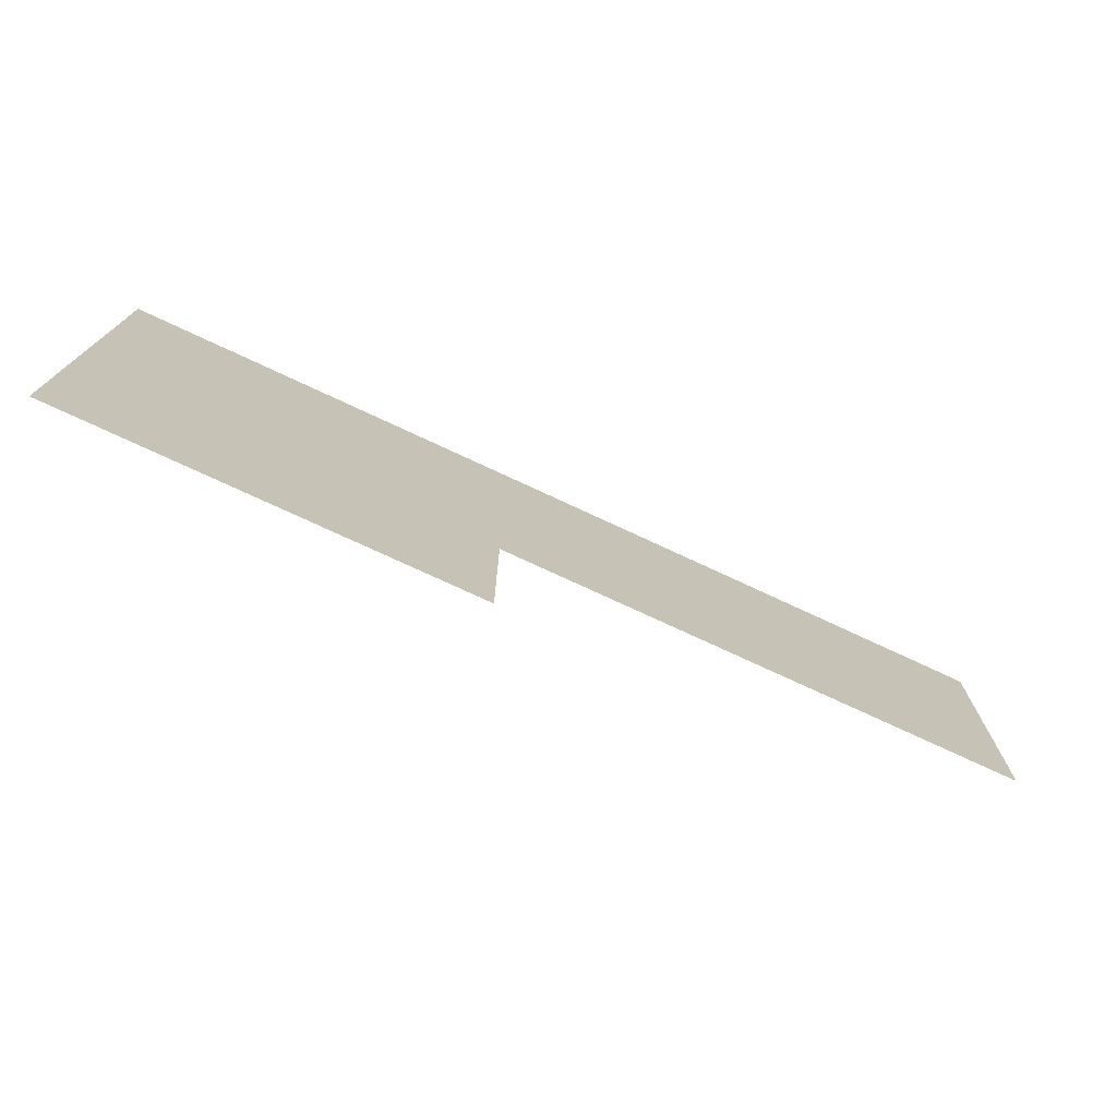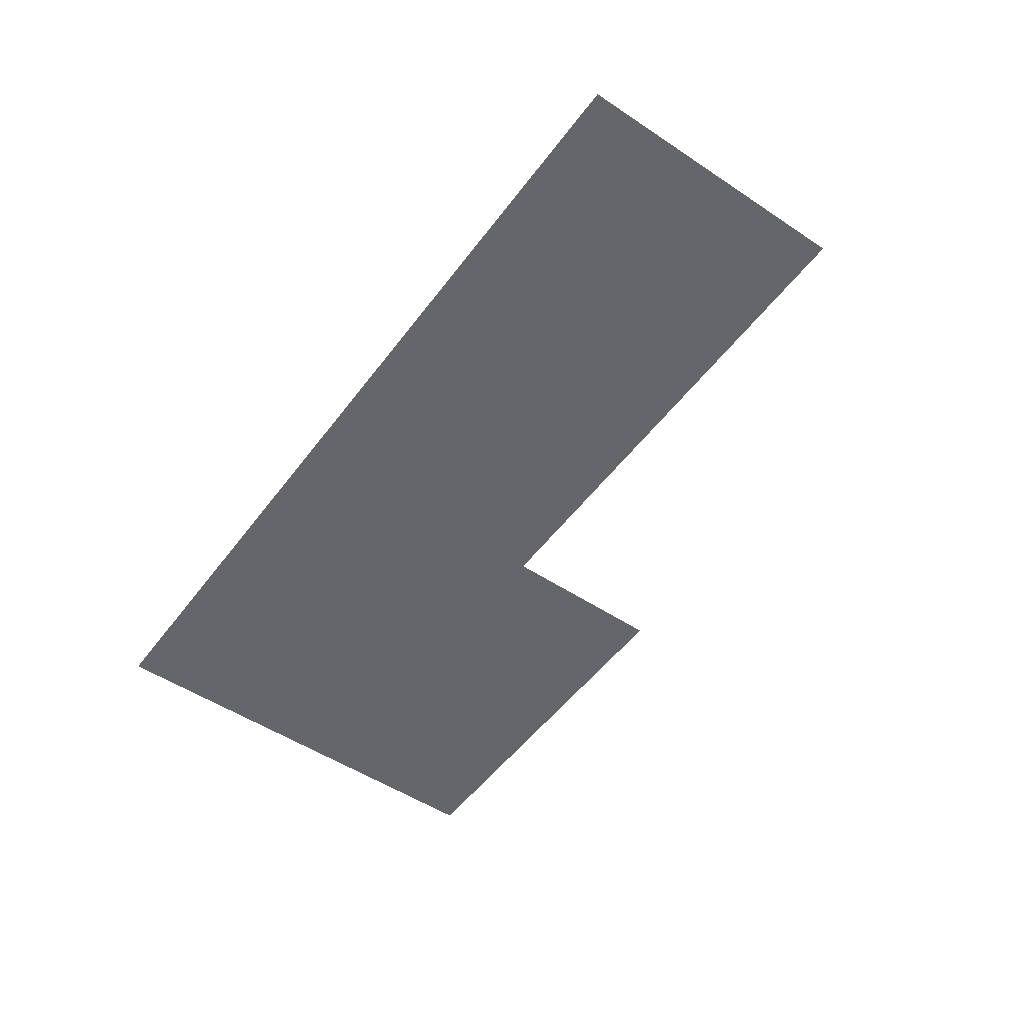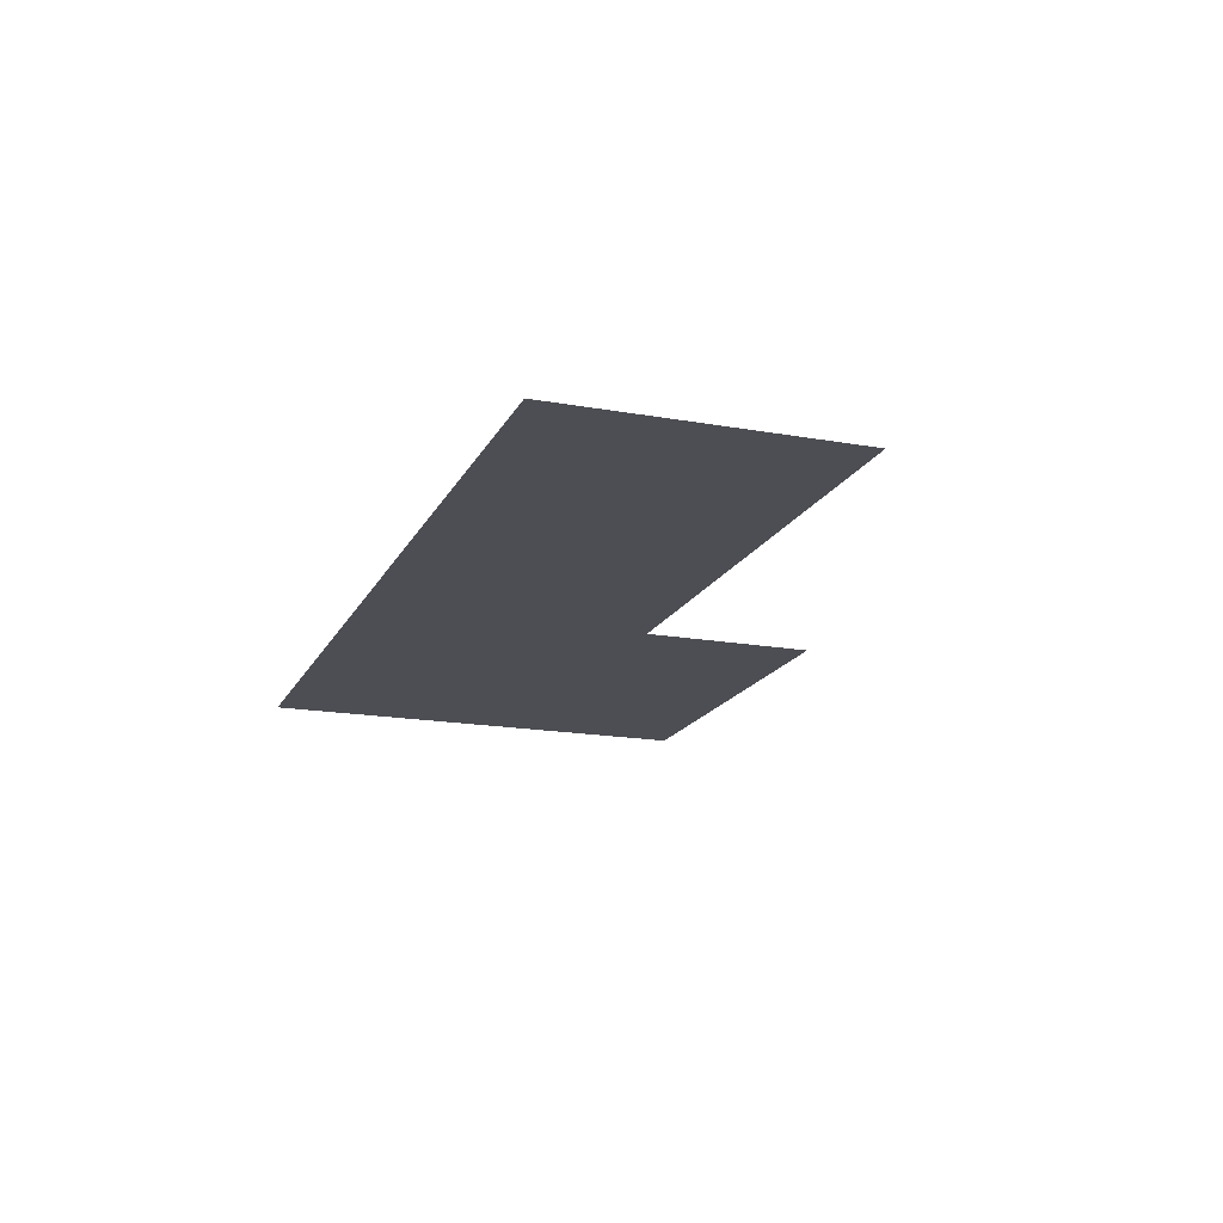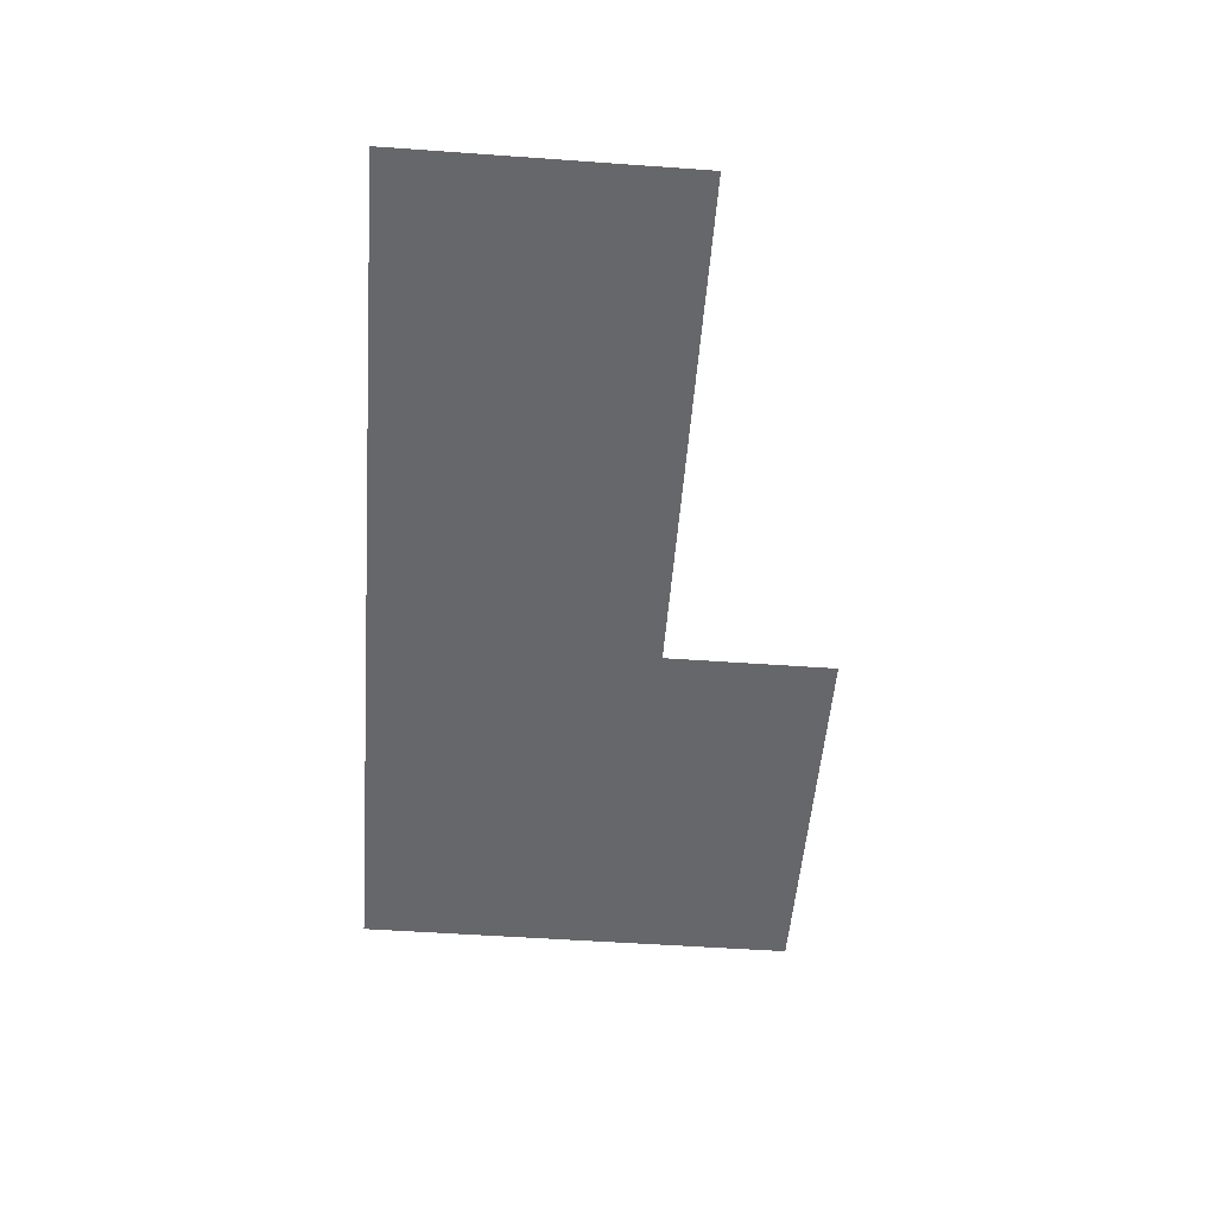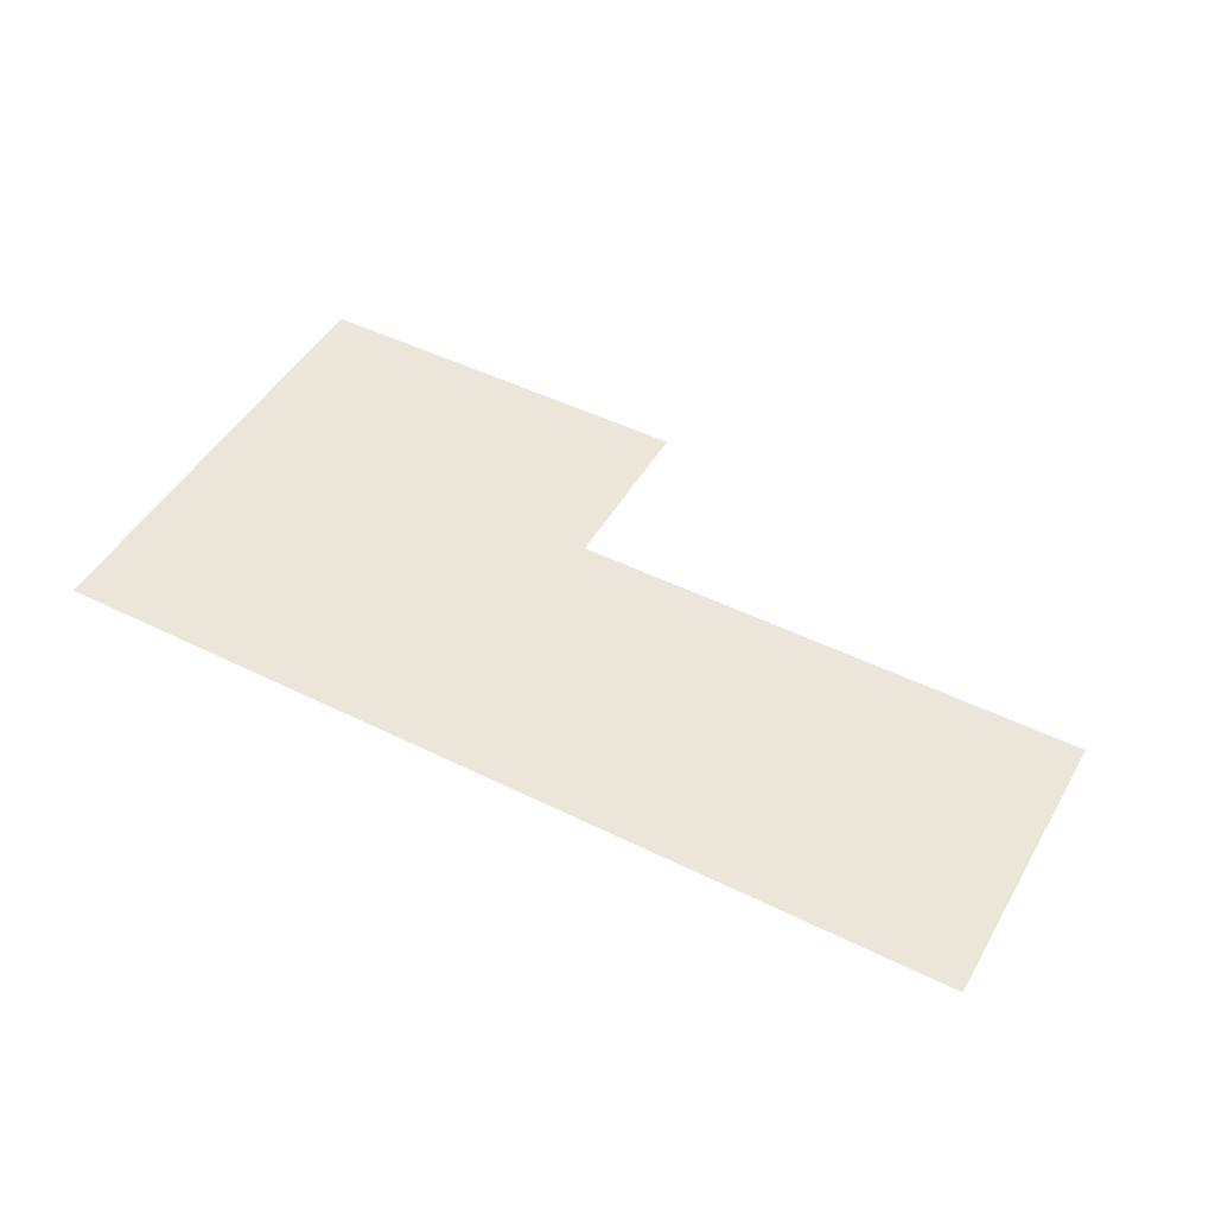
<metadata>
{"format":"obj","ext":"obj","renderer":"f3d","projection":"perspective","resolution":1024,"background":"white","views":[{"elev":-74.9,"azim":155.0,"up":"+Y"},{"elev":-51.7,"azim":-125.7,"up":"+Z"},{"elev":-17.4,"azim":-109.6,"up":"+Z"},{"elev":-52.1,"azim":-94.4,"up":"+Z"},{"elev":48.0,"azim":-151.0,"up":"+Z"}]}
</metadata>
<code>
v 0 -1 0
v -1 -1 0
v -1 0 0
v 0 0 0
v -1 -1 0
v -2 -1 0
v -2 0 0
v -1 0 0
v -2 -1 0
v -3 -1 0
v -3 0 0
v -2 0 0
v -3 -1 0
v -4 -1 0
v -4 0 0
v -3 0 0
v -4 -1 0
v -5 -1 0
v -5 0 0
v -4 0 0
v -5 -1 0
v -6 -1 0
v -6 0 0
v -5 0 0
v -6 -1 0
v -7 -1 0
v -7 0 0
v -6 0 0
v -7 -1 0
v -8 -1 0
v -8 0 0
v -7 0 0
v -8 -1 0
v -9 -1 0
v -9 0 0
v -8 0 0
v -9 -1 0
v -10 -1 0
v -10 0 0
v -9 0 0
v -10 -1 0
v -11 -1 0
v -11 0 0
v -10 0 0
v -11 -1 0
v -12 -1 0
v -12 0 0
v -11 0 0
v -12 -1 0
v -13 -1 0
v -13 0 0
v -12 0 0
v -13 -1 0
v -14 -1 0
v -14 0 0
v -13 0 0
v -14 -1 0
v -15 -1 0
v -15 0 0
v -14 0 0
v -15 -1 0
v -16 -1 0
v -16 0 0
v -15 0 0
v 0 -2 0
v -1 -2 0
v -1 -1 0
v 0 -1 0
v -1 -2 0
v -2 -2 0
v -2 -1 0
v -1 -1 0
v -2 -2 0
v -3 -2 0
v -3 -1 0
v -2 -1 0
v -3 -2 0
v -4 -2 0
v -4 -1 0
v -3 -1 0
v -4 -2 0
v -5 -2 0
v -5 -1 0
v -4 -1 0
v -5 -2 0
v -6 -2 0
v -6 -1 0
v -5 -1 0
v -6 -2 0
v -7 -2 0
v -7 -1 0
v -6 -1 0
v -7 -2 0
v -8 -2 0
v -8 -1 0
v -7 -1 0
v -8 -2 0
v -9 -2 0
v -9 -1 0
v -8 -1 0
v -9 -2 0
v -10 -2 0
v -10 -1 0
v -9 -1 0
v -10 -2 0
v -11 -2 0
v -11 -1 0
v -10 -1 0
v -11 -2 0
v -12 -2 0
v -12 -1 0
v -11 -1 0
v -12 -2 0
v -13 -2 0
v -13 -1 0
v -12 -1 0
v -13 -2 0
v -14 -2 0
v -14 -1 0
v -13 -1 0
v -14 -2 0
v -15 -2 0
v -15 -1 0
v -14 -1 0
v -15 -2 0
v -16 -2 0
v -16 -1 0
v -15 -1 0
v 0 -3 0
v -1 -3 0
v -1 -2 0
v 0 -2 0
v -1 -3 0
v -2 -3 0
v -2 -2 0
v -1 -2 0
v -2 -3 0
v -3 -3 0
v -3 -2 0
v -2 -2 0
v -3 -3 0
v -4 -3 0
v -4 -2 0
v -3 -2 0
v -4 -3 0
v -5 -3 0
v -5 -2 0
v -4 -2 0
v -5 -3 0
v -6 -3 0
v -6 -2 0
v -5 -2 0
v -6 -3 0
v -7 -3 0
v -7 -2 0
v -6 -2 0
v -7 -3 0
v -8 -3 0
v -8 -2 0
v -7 -2 0
v -8 -3 0
v -9 -3 0
v -9 -2 0
v -8 -2 0
v -9 -3 0
v -10 -3 0
v -10 -2 0
v -9 -2 0
v -10 -3 0
v -11 -3 0
v -11 -2 0
v -10 -2 0
v -11 -3 0
v -12 -3 0
v -12 -2 0
v -11 -2 0
v -12 -3 0
v -13 -3 0
v -13 -2 0
v -12 -2 0
v -13 -3 0
v -14 -3 0
v -14 -2 0
v -13 -2 0
v -14 -3 0
v -15 -3 0
v -15 -2 0
v -14 -2 0
v -15 -3 0
v -16 -3 0
v -16 -2 0
v -15 -2 0
v 0 -4 0
v -1 -4 0
v -1 -3 0
v 0 -3 0
v -1 -4 0
v -2 -4 0
v -2 -3 0
v -1 -3 0
v -2 -4 0
v -3 -4 0
v -3 -3 0
v -2 -3 0
v -3 -4 0
v -4 -4 0
v -4 -3 0
v -3 -3 0
v -4 -4 0
v -5 -4 0
v -5 -3 0
v -4 -3 0
v -5 -4 0
v -6 -4 0
v -6 -3 0
v -5 -3 0
v -6 -4 0
v -7 -4 0
v -7 -3 0
v -6 -3 0
v -7 -4 0
v -8 -4 0
v -8 -3 0
v -7 -3 0
v -8 -4 0
v -9 -4 0
v -9 -3 0
v -8 -3 0
v -9 -4 0
v -10 -4 0
v -10 -3 0
v -9 -3 0
v -10 -4 0
v -11 -4 0
v -11 -3 0
v -10 -3 0
v -11 -4 0
v -12 -4 0
v -12 -3 0
v -11 -3 0
v -12 -4 0
v -13 -4 0
v -13 -3 0
v -12 -3 0
v -13 -4 0
v -14 -4 0
v -14 -3 0
v -13 -3 0
v -14 -4 0
v -15 -4 0
v -15 -3 0
v -14 -3 0
v -15 -4 0
v -16 -4 0
v -16 -3 0
v -15 -3 0
v 0 -5 0
v -1 -5 0
v -1 -4 0
v 0 -4 0
v -1 -5 0
v -2 -5 0
v -2 -4 0
v -1 -4 0
v -2 -5 0
v -3 -5 0
v -3 -4 0
v -2 -4 0
v -3 -5 0
v -4 -5 0
v -4 -4 0
v -3 -4 0
v -4 -5 0
v -5 -5 0
v -5 -4 0
v -4 -4 0
v -5 -5 0
v -6 -5 0
v -6 -4 0
v -5 -4 0
v -6 -5 0
v -7 -5 0
v -7 -4 0
v -6 -4 0
v -7 -5 0
v -8 -5 0
v -8 -4 0
v -7 -4 0
v -8 -5 0
v -9 -5 0
v -9 -4 0
v -8 -4 0
v -9 -5 0
v -10 -5 0
v -10 -4 0
v -9 -4 0
v -10 -5 0
v -11 -5 0
v -11 -4 0
v -10 -4 0
v -11 -5 0
v -12 -5 0
v -12 -4 0
v -11 -4 0
v -12 -5 0
v -13 -5 0
v -13 -4 0
v -12 -4 0
v -13 -5 0
v -14 -5 0
v -14 -4 0
v -13 -4 0
v -14 -5 0
v -15 -5 0
v -15 -4 0
v -14 -4 0
v -15 -5 0
v -16 -5 0
v -16 -4 0
v -15 -4 0
v 0 -6 0
v -1 -6 0
v -1 -5 0
v 0 -5 0
v -1 -6 0
v -2 -6 0
v -2 -5 0
v -1 -5 0
v -2 -6 0
v -3 -6 0
v -3 -5 0
v -2 -5 0
v -3 -6 0
v -4 -6 0
v -4 -5 0
v -3 -5 0
v -4 -6 0
v -5 -6 0
v -5 -5 0
v -4 -5 0
v -5 -6 0
v -6 -6 0
v -6 -5 0
v -5 -5 0
v -6 -6 0
v -7 -6 0
v -7 -5 0
v -6 -5 0
v 0 -7 0
v -1 -7 0
v -1 -6 0
v 0 -6 0
v -1 -7 0
v -2 -7 0
v -2 -6 0
v -1 -6 0
v -2 -7 0
v -3 -7 0
v -3 -6 0
v -2 -6 0
v -3 -7 0
v -4 -7 0
v -4 -6 0
v -3 -6 0
v -4 -7 0
v -5 -7 0
v -5 -6 0
v -4 -6 0
v -5 -7 0
v -6 -7 0
v -6 -6 0
v -5 -6 0
v -6 -7 0
v -7 -7 0
v -7 -6 0
v -6 -6 0
v 0 -8 0
v -1 -8 0
v -1 -7 0
v 0 -7 0
v -1 -8 0
v -2 -8 0
v -2 -7 0
v -1 -7 0
v -2 -8 0
v -3 -8 0
v -3 -7 0
v -2 -7 0
v -3 -8 0
v -4 -8 0
v -4 -7 0
v -3 -7 0
v -4 -8 0
v -5 -8 0
v -5 -7 0
v -4 -7 0
v -5 -8 0
v -6 -8 0
v -6 -7 0
v -5 -7 0
v -6 -8 0
v -7 -8 0
v -7 -7 0
v -6 -7 0
g dungeonFinal_mesh_0022
f 1 2 3 4
f 5 6 7 8
f 9 10 11 12
f 13 14 15 16
f 17 18 19 20
f 21 22 23 24
f 25 26 27 28
f 29 30 31 32
f 33 34 35 36
f 37 38 39 40
f 41 42 43 44
f 45 46 47 48
f 49 50 51 52
f 53 54 55 56
f 57 58 59 60
f 61 62 63 64
f 65 66 67 68
f 69 70 71 72
f 73 74 75 76
f 77 78 79 80
f 81 82 83 84
f 85 86 87 88
f 89 90 91 92
f 93 94 95 96
f 97 98 99 100
f 101 102 103 104
f 105 106 107 108
f 109 110 111 112
f 113 114 115 116
f 117 118 119 120
f 121 122 123 124
f 125 126 127 128
f 129 130 131 132
f 133 134 135 136
f 137 138 139 140
f 141 142 143 144
f 145 146 147 148
f 149 150 151 152
f 153 154 155 156
f 157 158 159 160
f 161 162 163 164
f 165 166 167 168
f 169 170 171 172
f 173 174 175 176
f 177 178 179 180
f 181 182 183 184
f 185 186 187 188
f 189 190 191 192
f 193 194 195 196
f 197 198 199 200
f 201 202 203 204
f 205 206 207 208
f 209 210 211 212
f 213 214 215 216
f 217 218 219 220
f 221 222 223 224
f 225 226 227 228
f 229 230 231 232
f 233 234 235 236
f 237 238 239 240
f 241 242 243 244
f 245 246 247 248
f 249 250 251 252
f 253 254 255 256
f 257 258 259 260
f 261 262 263 264
f 265 266 267 268
f 269 270 271 272
f 273 274 275 276
f 277 278 279 280
f 281 282 283 284
f 285 286 287 288
f 289 290 291 292
f 293 294 295 296
f 297 298 299 300
f 301 302 303 304
f 305 306 307 308
f 309 310 311 312
f 313 314 315 316
f 317 318 319 320
f 321 322 323 324
f 325 326 327 328
f 329 330 331 332
f 333 334 335 336
f 337 338 339 340
f 341 342 343 344
f 345 346 347 348
f 349 350 351 352
f 353 354 355 356
f 357 358 359 360
f 361 362 363 364
f 365 366 367 368
f 369 370 371 372
f 373 374 375 376
f 377 378 379 380
f 381 382 383 384
f 385 386 387 388
f 389 390 391 392
f 393 394 395 396
f 397 398 399 400
f 401 402 403 404

</code>
